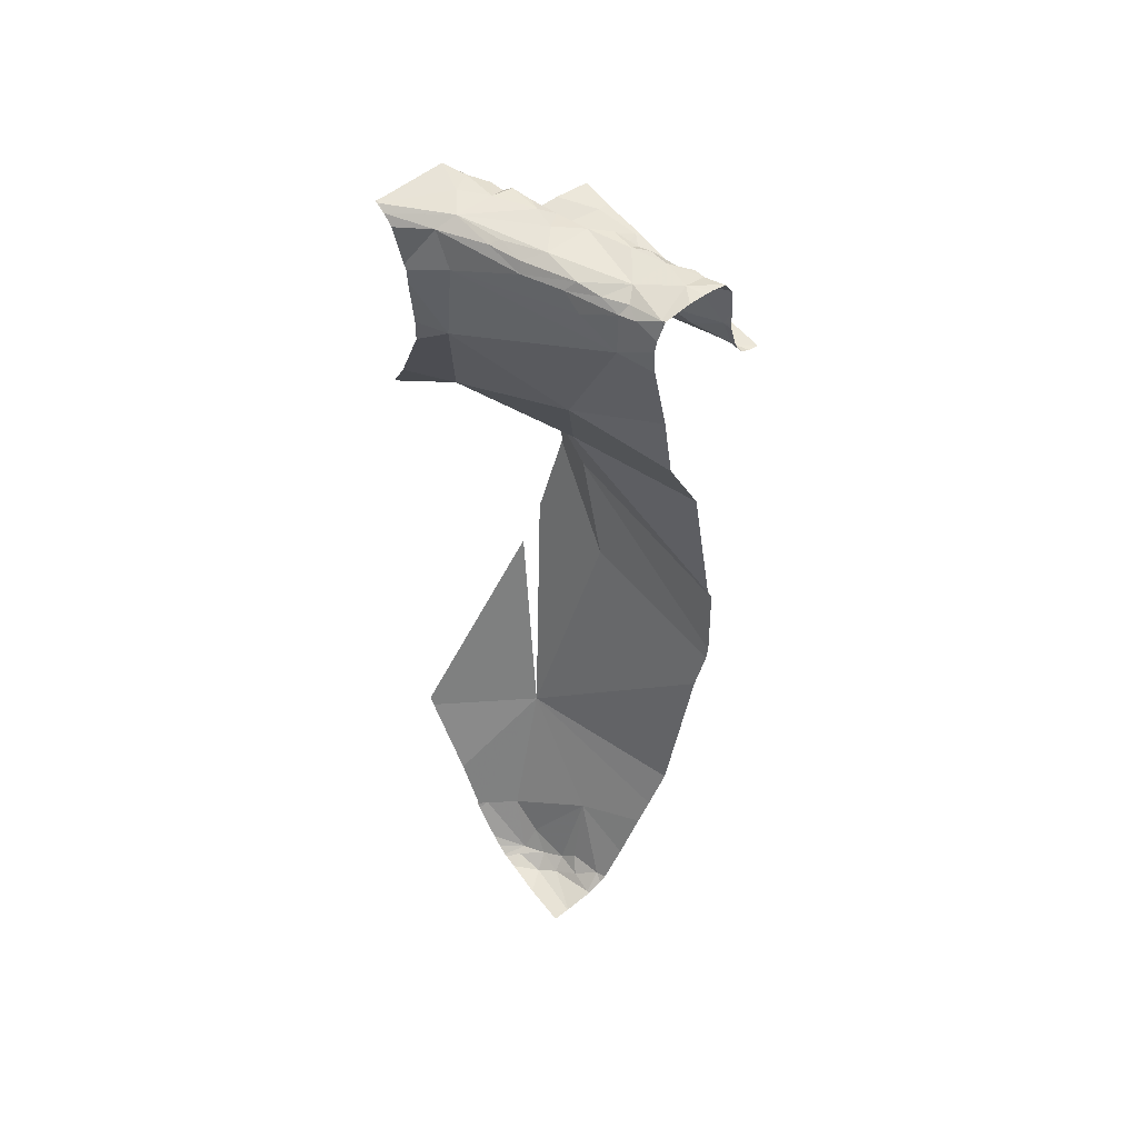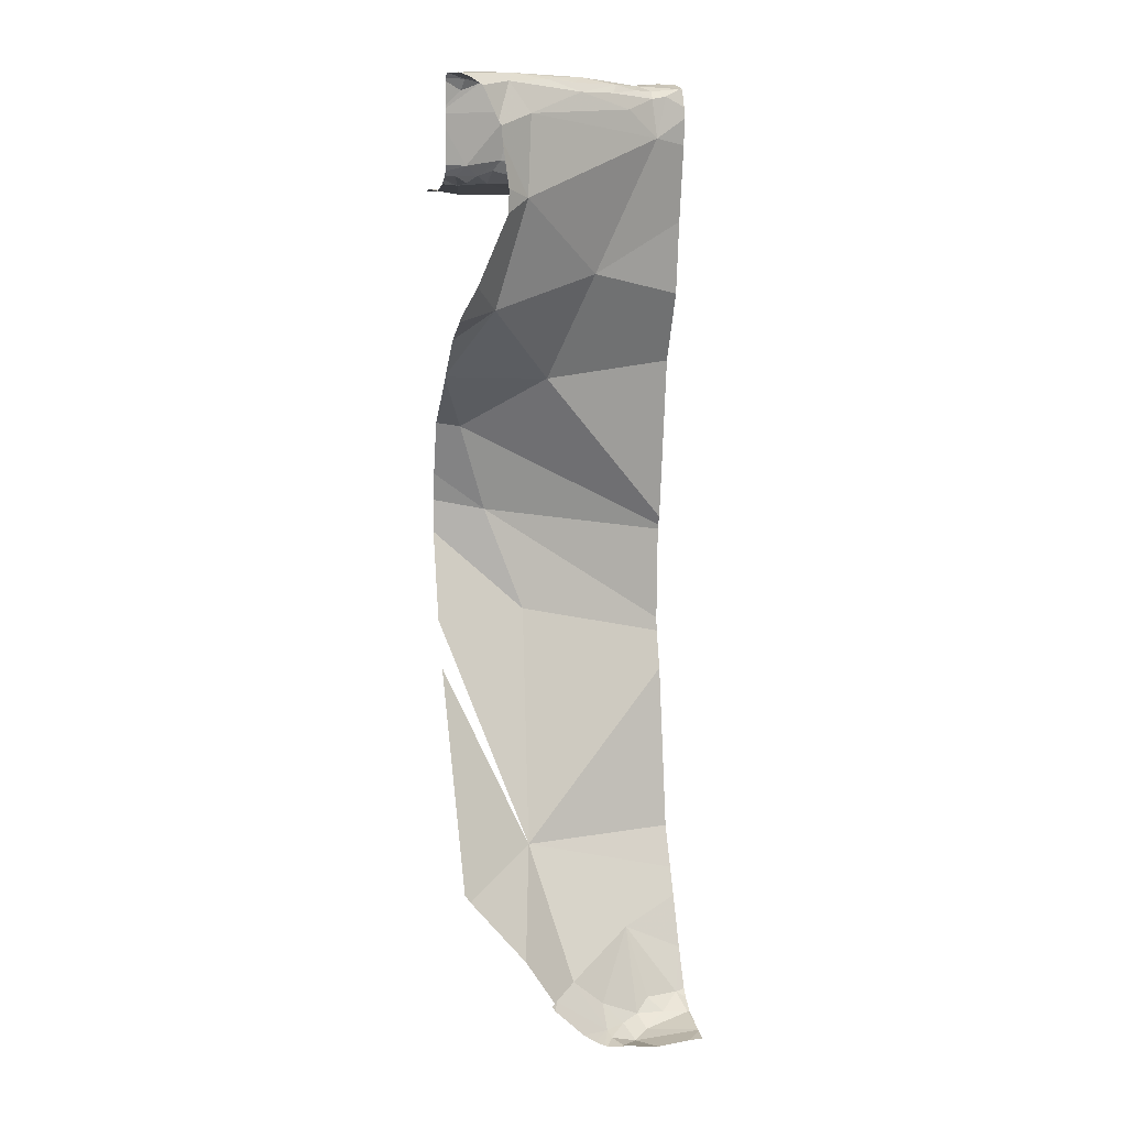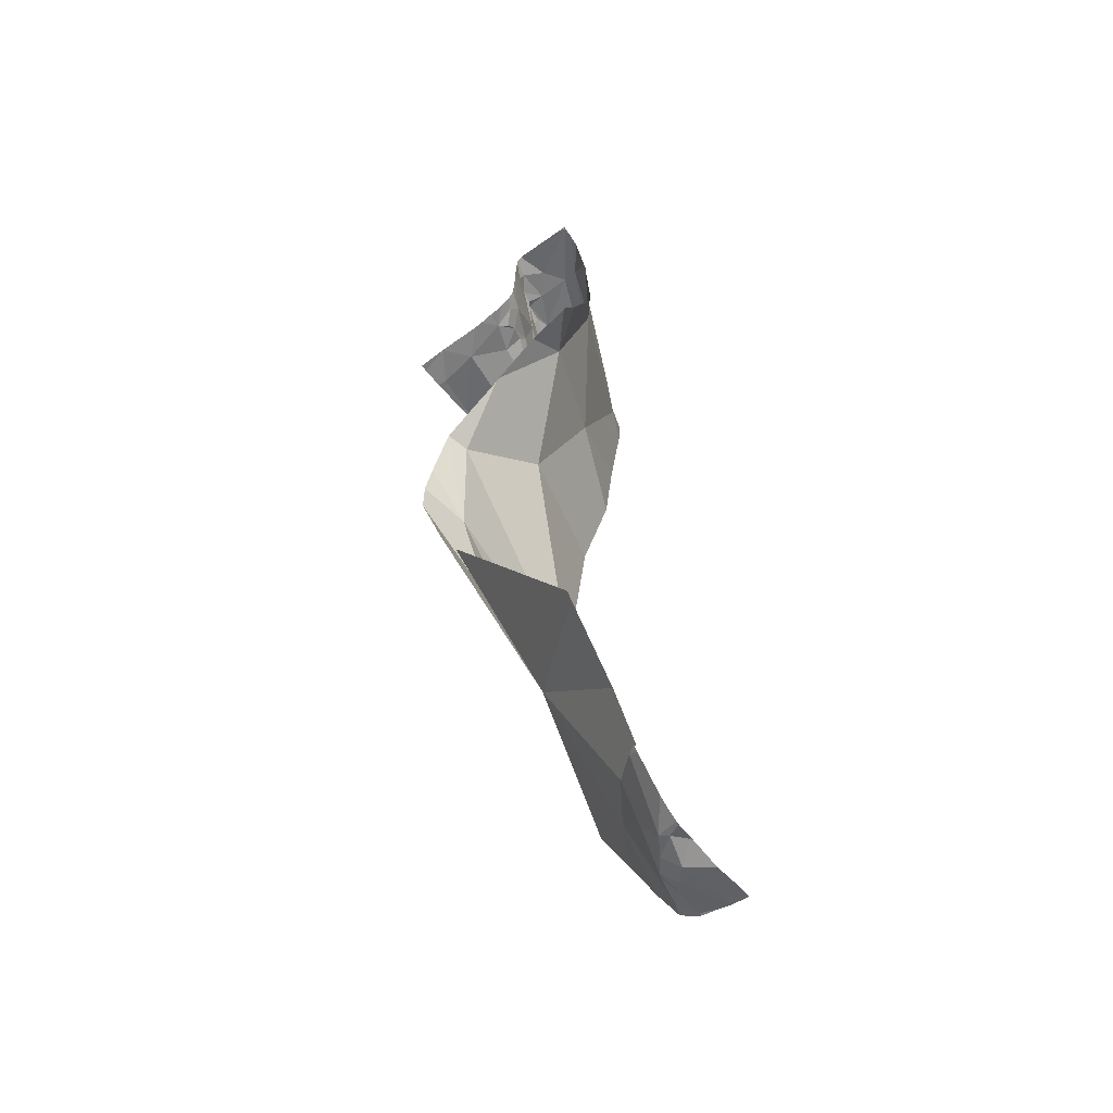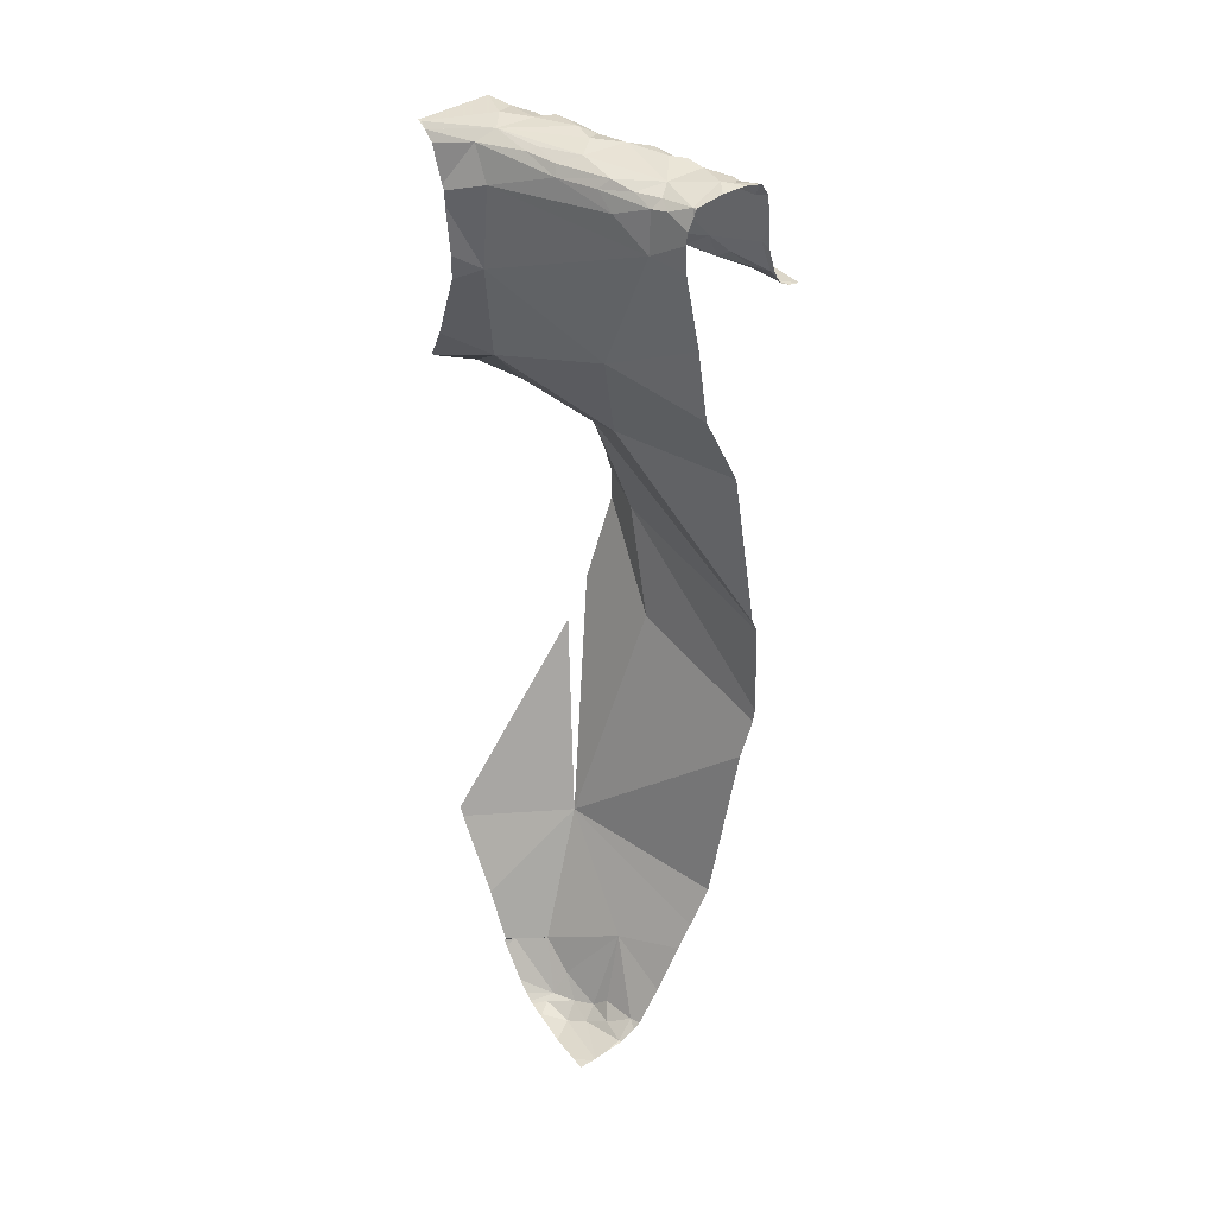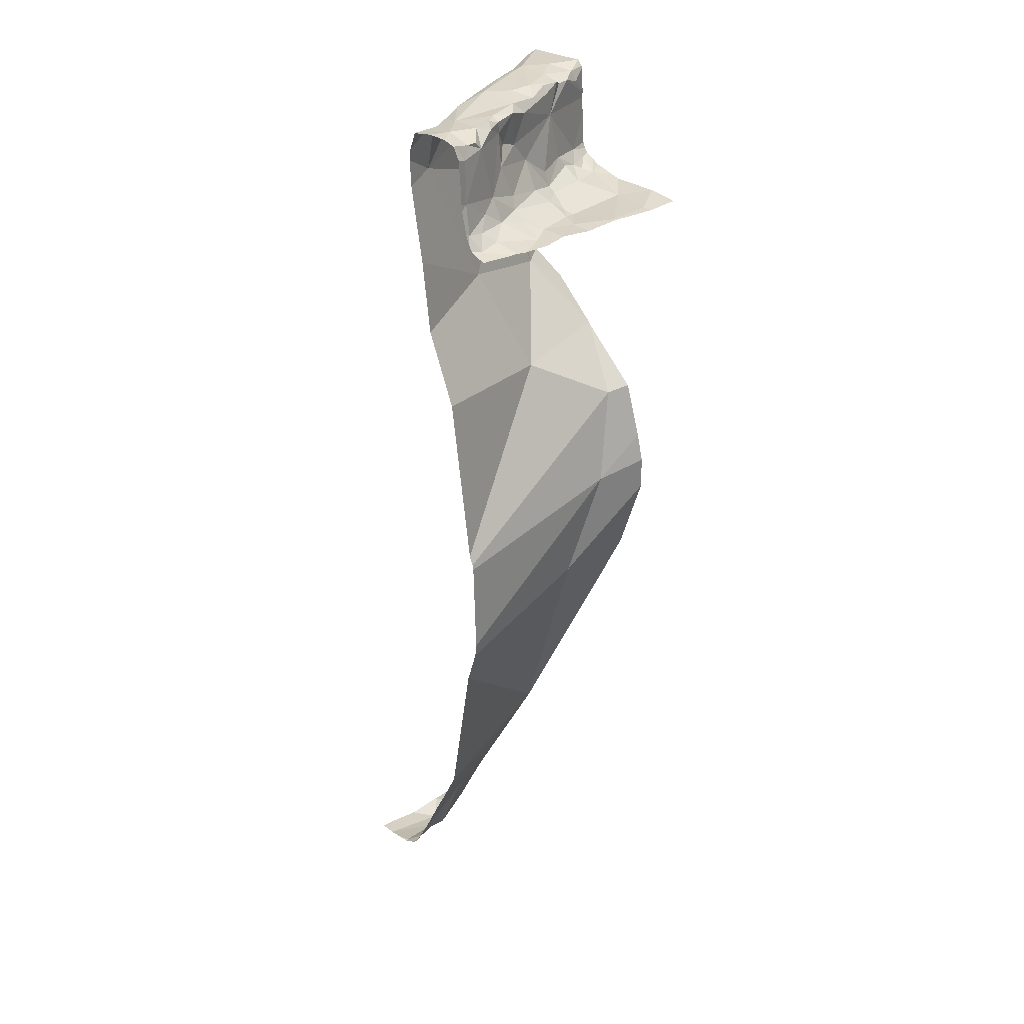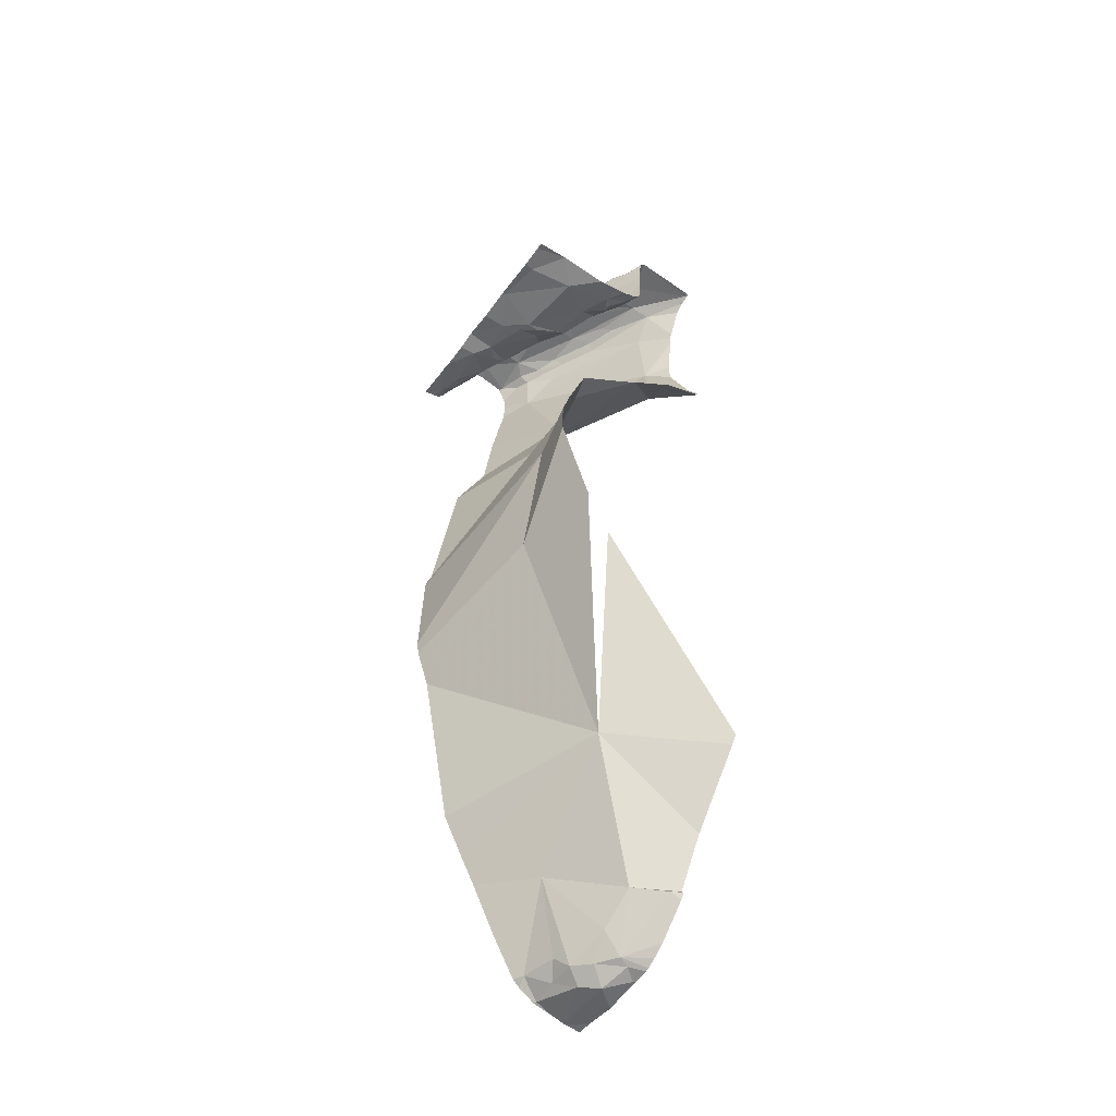
<metadata>
{"format":"obj","ext":"obj","renderer":"f3d","projection":"perspective","resolution":1024,"background":"white","views":[{"elev":55.0,"azim":-36.0,"up":"+Z"},{"elev":9.5,"azim":-102.1,"up":"+Z"},{"elev":-57.3,"azim":-141.7,"up":"+Z"},{"elev":38.8,"azim":-31.6,"up":"+Z"},{"elev":32.6,"azim":50.8,"up":"+Z"},{"elev":-52.5,"azim":145.1,"up":"+Z"}]}
</metadata>
<code>
v -137.8 252.6 490.7
v -137.8 252.3 490.7
v -138.5 253.2 491.2
v -138.5 253.2 491.2
v -138.7 253.2 491.2
v -138.1 253.1 490.7
v -138 253.2 490.7
v -138.4 253.2 490.8
v -138.4 253.2 490.8
v -138.4 253.1 490.8
v -138.5 253.2 491.1
v -138.5 253.2 491
v -138.4 253.2 491.1
v -138.2 253.2 490.7
v -138.8 253.2 491.1
v -138.3 252.9 491
v -138.5 253.2 491
v -138.5 253.2 491
v -138.2 253.2 490.7
v -138.3 253.2 490.7
v -137.8 252.9 490.7
v -138.8 253.2 491.2
v -138.8 253.2 491.1
v -138.3 253.2 490.7
v -138.4 253.2 490.7
v -138.5 253.2 491.1
v -138.3 252.2 487.4
v -138 253.2 490.7
v -138.4 253.1 491.1
v -138.3 253.2 490.7
v -138.5 253.2 491.2
v -137.8 252.5 490.7
v -138.7 253 491.1
v -138.7 252.9 491
v -138.7 252.9 490.7
v -138.5 253.2 490.9
v -137.8 252.3 490.7
v -138.6 252.7 487.2
v -137.8 252.6 490.7
v -138.4 252.9 487.8
v -138.1 253.2 488.8
v -137.8 253.2 490.7
v -138 253 489.3
v -138 253.2 489.4
v -138.6 253.1 490.2
v -138.6 253.2 490.1
v -138 252.8 488.8
v -138 253.2 489.2
v -138.1 253.1 489.7
v -138.4 253.2 489.9
v -138.8 253.2 490.1
v -138.1 252.2 489.9
v -137.8 252.2 490.7
v -138.3 252.2 491
v -138.2 252.8 490.7
v -138.2 253 490.7
v -138.3 253 490.8
v -138.3 253.1 490.8
v -138.4 253.2 490.8
v -138.2 252.9 490.7
v -138 252.8 490.7
v -138.3 253.1 490.7
v -137.8 252.9 490.7
v -137.9 253.1 490.7
v -138 253.2 490.7
v -138.3 252.8 491.2
v -138.3 253 491.2
v -138.4 253 491.2
v -138.3 252.9 491.1
v -138.3 252.9 491.2
v -138.4 253 491.1
v -138.4 253.1 491.2
v -138.5 253.1 491.2
v -138.3 253 490.8
v -137.8 252.4 490.7
v -138.6 253 491.2
v -138.4 253.2 490.8
v -138.7 252.8 487.2
v -138.4 252.4 491.1
v -138.5 252.5 491.1
v -138.4 252.4 491
v -138.6 252.8 491.1
v -138.3 252.8 490.8
v -137.8 252.9 490.7
v -137.8 253.1 490.7
v -138.6 252.5 487
v -138.7 252.6 487
v -138.7 252.4 486.9
v -138.4 252.3 490.9
v -138.3 252.2 491.1
v -137.8 253.2 490.7
v -137.8 252.9 490.7
v -138.5 252.2 487.1
v -138.6 252.3 487
v -138.5 252.3 487.1
v -138.6 252.4 487
v -138.6 252.4 486.9
v -138.5 252.7 491.1
v -138.4 252.4 487.4
v -138.6 252.6 487.1
v -138.4 252.3 491.1
v -138.6 252.2 487
v -138.2 252.8 489.9
v -138.4 252.6 490.3
v -138.3 252.2 491.1
v -138.7 252.2 487
v -138.7 252.2 486.9
v -137.9 252.5 490.7
v -138.3 252.3 491.1
v -138.3 252.4 491.1
v -138.4 252.5 491.1
v -138.2 252.5 491.2
v -138.1 252.4 491.2
v -138.1 252.2 491.2
v -138.1 252.5 491.1
v -138.1 252.4 491.2
v -138.1 252.3 491.1
v -138 252.3 491.1
v -138 252.2 491.1
v -138.1 252.4 491.1
v -138 252.2 491.1
v -137.9 252.3 490.7
v -138 252.4 490.8
v -138.1 252.4 490.9
v -138 252.3 490.8
v -138 252.3 490.8
v -138.3 252.2 491.1
v -138.1 252.5 491
v -138 252.2 490.9
v -138.2 252.5 491.1
v -138.1 252.5 490.8
v -138 252.5 490.7
v -138.1 252.8 490.7
v -138 252.6 490.7
v -137.9 252.2 490.7
v -138 252.8 490.7
v -137.9 252.7 490.7
v -138.2 252.7 490.8
v -138.1 252.5 490.8
v -138.1 252.8 490.7
v -137.9 252.2 488.7
v -138.2 252.6 491
v -138.2 252.5 491
v -138.2 252.7 491.1
v -138.3 252.7 491.2
v -138.2 252.6 491.2
v -138.4 252.6 491.2
v -138.2 252.7 490.9
v -138.5 252.7 491.1
v -138.4 252.7 491.2
v -138.5 252.8 491.2
v -138.3 252.8 491.1
v -137.9 252.2 490.8
v -138.7 252.6 487
v -138.8 252.5 486.9
v -137.8 253.2 490.7
v -137.8 253.1 490.7
v -137.9 252.2 489.1
v -138 252.2 491.2
v -138.2 252.2 487.6
v -137.8 252.7 490.7
v -138.1 253.2 489.7
v -138.4 253.2 489.9
v -137.8 252.6 490.7
v -138.2 253.2 488.6
v -138.4 253.2 489.9
v -138 253.2 489.3
v -138.8 253 490.5
v -138.8 253.2 490.3
v -138.8 253 490.6
v -138.8 253 490.7
v -138.8 253.2 491.1
v -138.8 253.2 491.1
v -138.8 253.2 491.2
v -138.8 253.2 491.1
v -138.8 252.8 487.1
v -138.8 252.8 487.2
v -138.8 253.1 491
v -138.8 253.1 491.1
v -138.8 253 490.9
v -138.8 253 487.4
v -138.8 253.2 487.7
v -138.8 253 490.9
v -138.8 253.1 491.1
v -138.8 253.2 491.1
v -138.8 253.2 491.1
v -138.8 252.8 487.1
v -138.8 252.5 486.9
v -138.8 252.5 486.9
v -138.8 252.7 487
v -138.8 252.6 487
v -138.8 252.4 486.9
v -138.8 252.2 486.9
v -138.8 252.5 486.9
v -138.8 252.6 486.9
v -138.8 252.6 486.9
v -138.8 252.2 486.9
v -138.8 253.2 487.7
v -138.8 253.2 490.2
v -138 252.2 488.5
v -137.9 252.2 488.6
v -137.9 252.2 489.2
v -138 252.2 489.2
v -138.7 252.2 487
v -138.6 252.2 487
v -138.4 252.2 487.2
v -138.5 252.2 487.1
v -138.5 252.2 487.1
v -137.8 252.2 490.7
v -138.5 252.2 487
v -138.6 252.2 487
v -138.1 252.2 487.7
v -138.2 252.2 490.2
v -138.3 252.2 490.6
v -138.3 252.2 490.9
v -138.3 252.2 491.1
v -138.3 252.2 491.1
v -138.1 252.2 491.2
v -138 252.2 491.2
v -138.1 252.2 491.2
v -138.3 252.2 491.1
v -138.2 252.2 491.2
v -138 252.2 491.2
v -138 252.2 491.1
v -138 252.2 491
v -138 252.2 490.9
v -137.9 252.2 490.7
v -137.9 252.2 490.8
v -137.9 252.2 490.7
v -138.3 252.2 491.1
v -138 252.2 490.9
v -137.9 252.2 490.8
v -138.1 252.2 489.9
v -138.7 252.2 486.9
v -138.7 252.2 486.9
v -138.8 252.2 486.9
f 45 35 168
f 207 93 208
f 4 3 31
f 5 15 4
f 77 10 9
f 9 10 8
f 31 3 72
f 22 15 23
f 23 15 5
f 15 22 174
f 26 72 13
f 11 13 12
f 12 13 29
f 17 29 16
f 18 16 10
f 42 64 157
f 204 97 106
f 65 6 7
f 14 30 6
f 20 30 14
f 24 30 20
f 25 30 24
f 19 6 65
f 59 8 25
f 176 38 177
f 34 33 178
f 206 99 93
f 35 34 180
f 16 74 10
f 18 10 36
f 10 58 8
f 205 102 204
f 57 55 56
f 73 3 15
f 177 40 181
f 40 47 48
f 43 49 162
f 48 43 167
f 163 45 166
f 49 103 163
f 203 103 202
f 63 64 6
f 55 60 56
f 30 8 62
f 74 57 58
f 58 57 56
f 9 8 59
f 8 30 25
f 61 6 56
f 14 6 19
f 6 30 56
f 56 30 58
f 60 61 56
f 58 62 8
f 61 63 6
f 6 64 7
f 28 7 42
f 17 16 18
f 66 67 68
f 66 70 67
f 67 71 68
f 16 67 69
f 76 68 73
f 67 70 69
f 12 29 17
f 30 62 58
f 68 71 29
f 26 13 11
f 29 13 72
f 68 29 72
f 31 72 26
f 3 73 72
f 10 74 58
f 33 82 76
f 76 73 15
f 73 68 72
f 185 76 186
f 16 71 67
f 29 71 16
f 76 66 68
f 85 63 92
f 74 55 57
f 15 3 4
f 76 15 173
f 98 34 81
f 88 86 87
f 93 99 95
f 154 100 38
f 102 93 94
f 79 80 101
f 111 80 79
f 90 101 89
f 110 127 114
f 124 128 130
f 121 117 119
f 142 128 148
f 74 16 83
f 89 81 34
f 82 33 98
f 74 83 55
f 100 86 96
f 38 99 40
f 202 49 158
f 154 87 86
f 87 155 88
f 90 89 54
f 93 95 94
f 97 94 96
f 88 97 86
f 94 95 96
f 96 86 97
f 106 192 234
f 34 35 89
f 98 81 80
f 96 95 99
f 99 100 96
f 101 81 89
f 38 100 99
f 102 94 97
f 160 99 27
f 47 40 200
f 141 47 201
f 49 43 158
f 103 49 202
f 45 104 35
f 103 104 45
f 201 47 200
f 200 40 212
f 109 101 90
f 101 109 79
f 110 79 109
f 111 79 110
f 112 113 116
f 112 110 113
f 114 113 110
f 116 120 115
f 112 116 115
f 118 117 113
f 117 120 113
f 118 119 117
f 113 114 119
f 117 130 120
f 117 121 129
f 119 118 113
f 125 122 123
f 122 135 37
f 123 122 108
f 124 123 131
f 124 126 123
f 153 125 126
f 123 126 125
f 123 108 132
f 124 129 126
f 80 81 101
f 109 127 110
f 128 124 139
f 129 124 117
f 117 124 130
f 123 132 131
f 1 134 164
f 108 134 132
f 137 63 61
f 133 138 131
f 136 133 134
f 133 131 134
f 135 122 125
f 134 137 136
f 139 131 138
f 138 148 139
f 61 60 140
f 131 132 134
f 60 55 133
f 138 133 55
f 60 133 140
f 133 136 140
f 61 140 136
f 55 83 148
f 143 128 142
f 143 142 146
f 146 144 145
f 144 152 145
f 146 145 112
f 146 142 144
f 147 111 110
f 112 145 110
f 145 147 110
f 131 139 124
f 146 130 143
f 61 136 137
f 16 148 83
f 128 143 130
f 148 16 142
f 148 128 139
f 69 70 152
f 111 149 98
f 147 149 111
f 66 76 150
f 76 147 150
f 34 98 33
f 151 82 149
f 147 151 149
f 98 149 82
f 82 151 76
f 80 111 98
f 112 115 146
f 115 130 146
f 152 150 145
f 134 108 39
f 129 153 126
f 75 122 2
f 16 144 142
f 138 55 148
f 127 109 90
f 113 120 116
f 66 150 152
f 76 151 147
f 69 152 144
f 16 69 144
f 66 152 70
f 154 78 187
f 192 155 194
f 86 100 154
f 27 99 206
f 87 154 195
f 38 78 154
f 97 88 106
f 189 87 196
f 102 97 204
f 21 137 161
f 35 104 89
f 145 150 147
f 120 130 115
f 206 93 207
f 210 102 211
f 89 104 214
f 159 114 218
f 159 119 114
f 114 127 221
f 121 159 223
f 121 119 159
f 227 153 228
f 135 125 153
f 127 90 105
f 153 129 231
f 129 121 224
f 36 10 77
f 160 40 99
f 41 40 48
f 182 165 198
f 44 43 162
f 162 49 50
f 46 45 51
f 167 43 44
f 48 47 43
f 166 45 46
f 104 103 52
f 50 49 163
f 163 103 45
f 51 45 169
f 168 35 170
f 169 45 168
f 161 137 1
f 170 35 171
f 164 134 39
f 158 43 141
f 171 35 183
f 141 43 47
f 172 15 175
f 173 15 172
f 1 137 134
f 175 15 174
f 2 122 37
f 176 78 38
f 53 135 209
f 107 193 197
f 177 38 40
f 178 33 179
f 39 108 32
f 179 33 184
f 180 34 178
f 181 40 182
f 32 108 75
f 75 108 122
f 182 40 165
f 183 35 180
f 106 88 192
f 184 33 185
f 21 63 137
f 185 33 76
f 105 90 54
f 186 76 173
f 187 78 176
f 92 63 84
f 188 155 189
f 84 63 21
f 54 89 215
f 189 155 87
f 85 64 63
f 190 154 187
f 191 154 190
f 156 28 42
f 192 88 155
f 192 193 107
f 53 37 135
f 91 28 156
f 194 155 188
f 195 154 191
f 157 64 85
f 196 87 195
f 52 103 233
f 107 197 235
f 42 7 64
f 199 51 169
f 208 93 210
f 209 135 229
f 210 93 102
f 211 102 205
f 212 40 160
f 213 104 52
f 214 104 213
f 215 89 214
f 216 127 217
f 217 127 230
f 218 114 220
f 219 159 218
f 220 114 222
f 221 127 216
f 222 114 221
f 223 159 219
f 224 121 223
f 225 129 224
f 226 129 225
f 227 135 153
f 228 153 232
f 229 135 227
f 230 127 105
f 231 129 226
f 232 153 231
f 233 103 203
f 234 192 107
f 235 197 236

</code>
